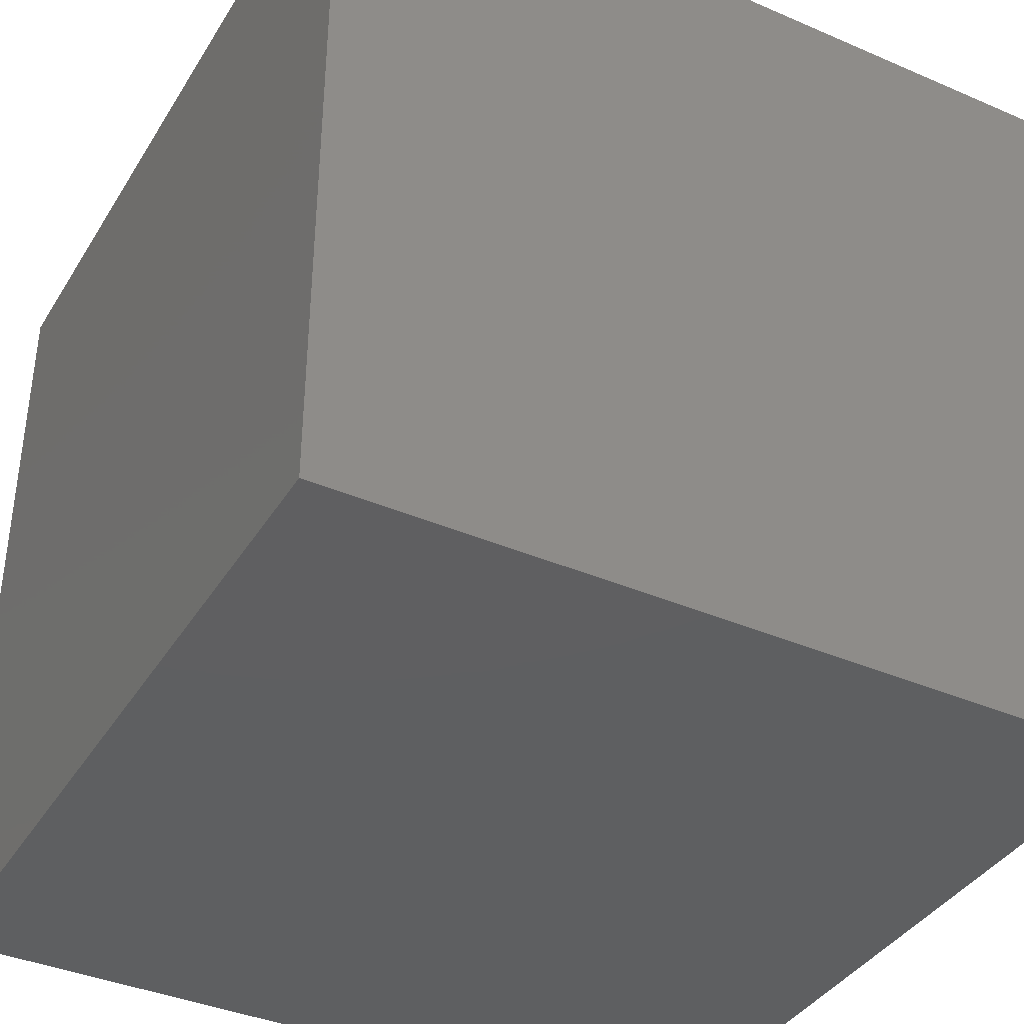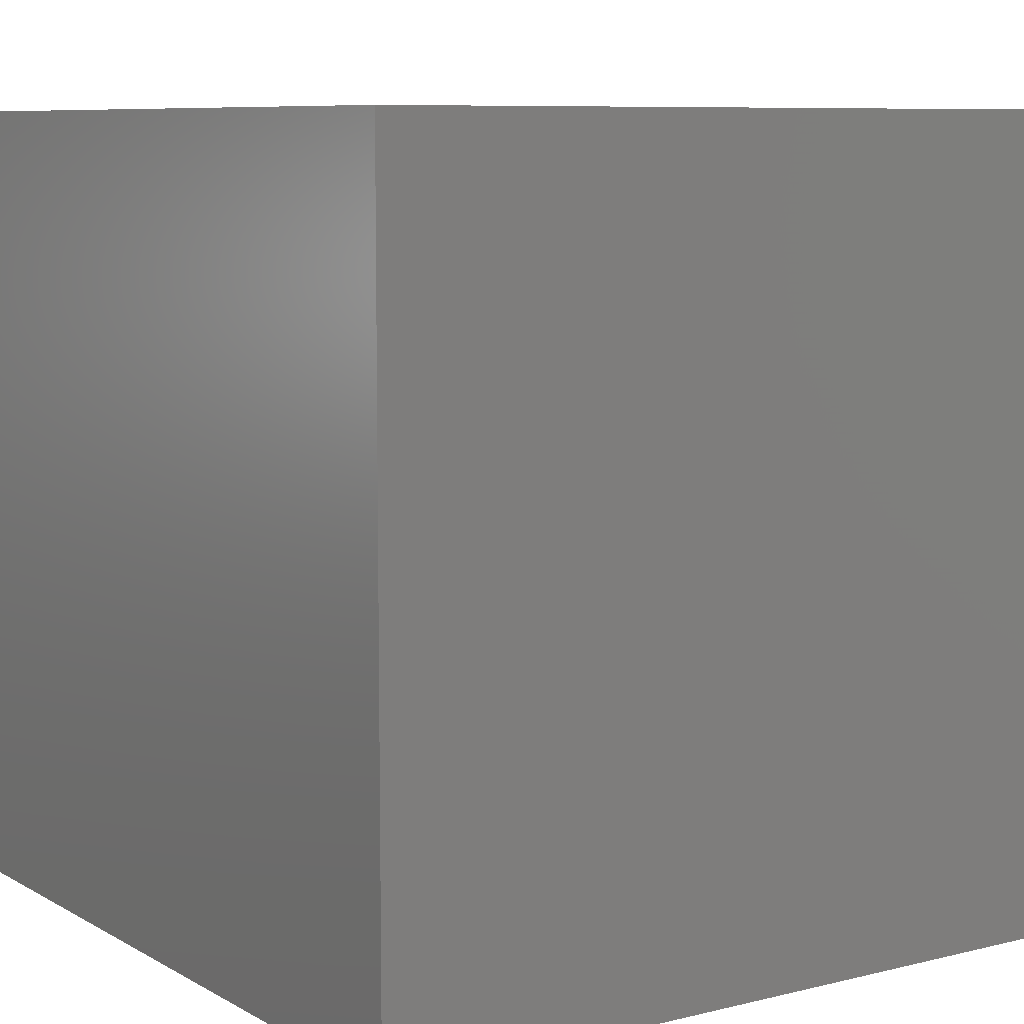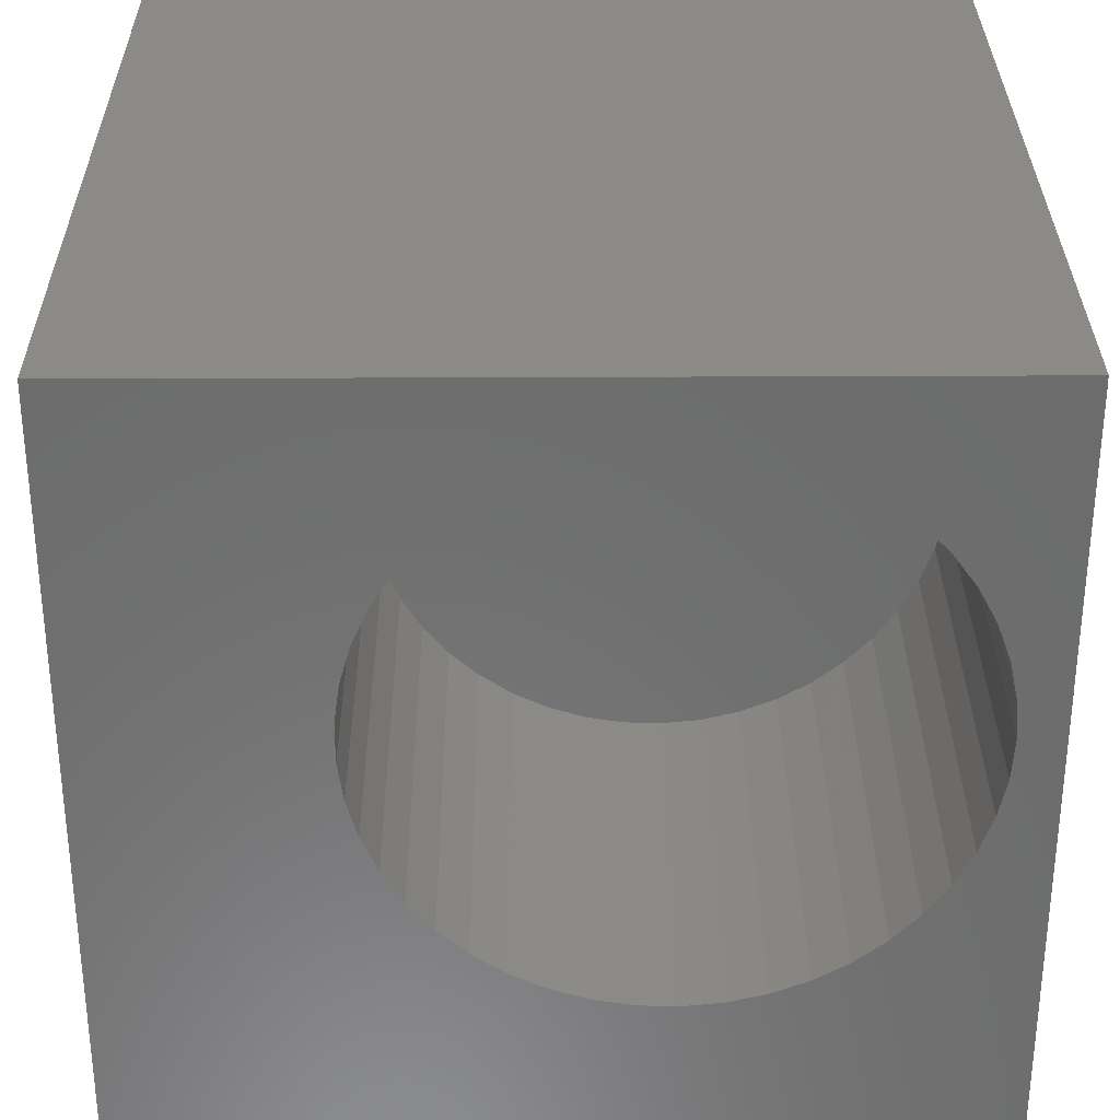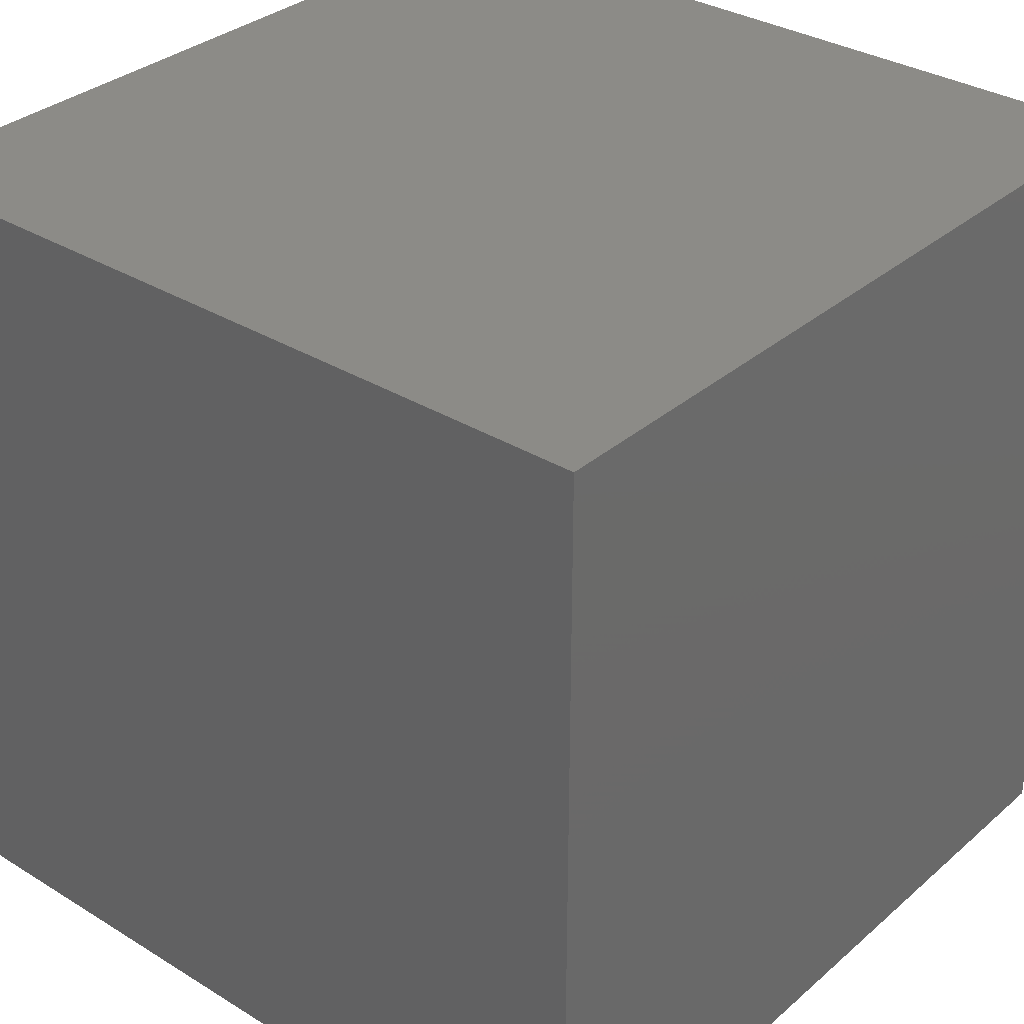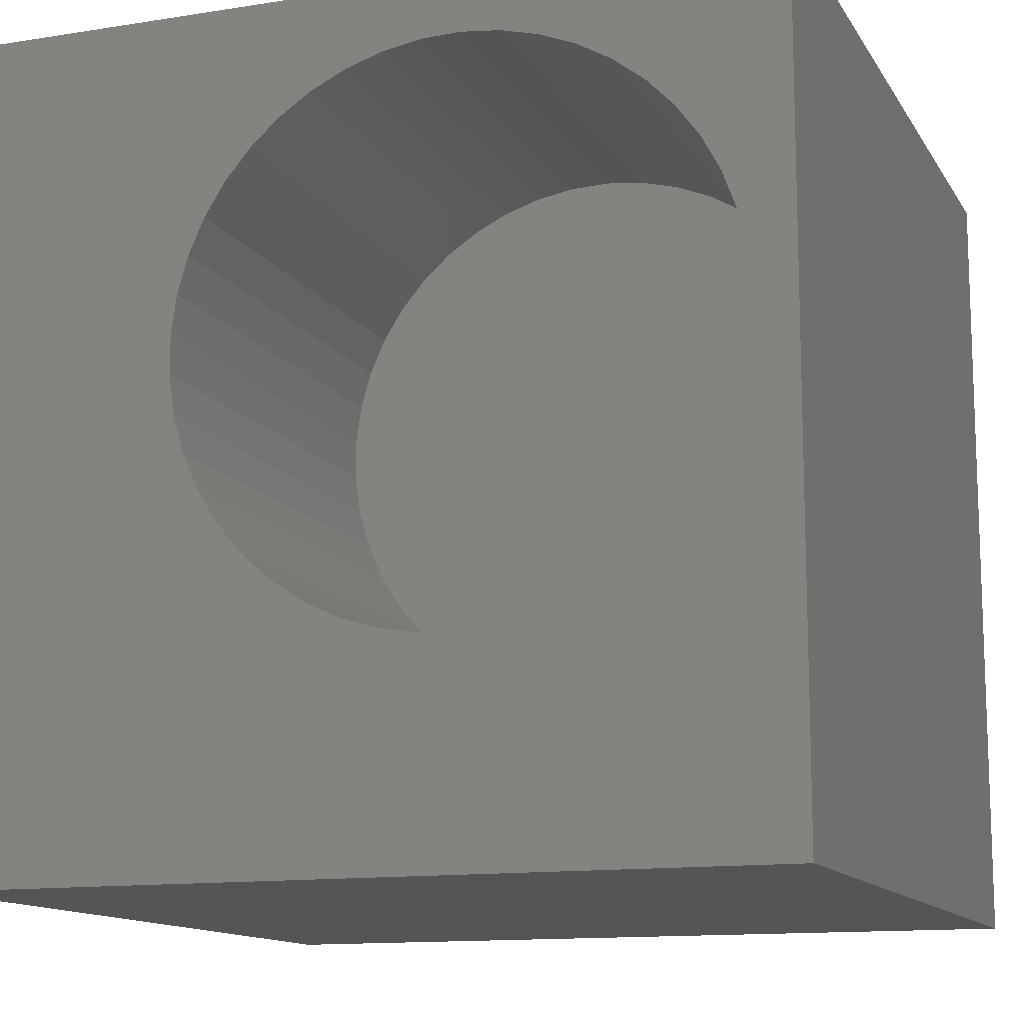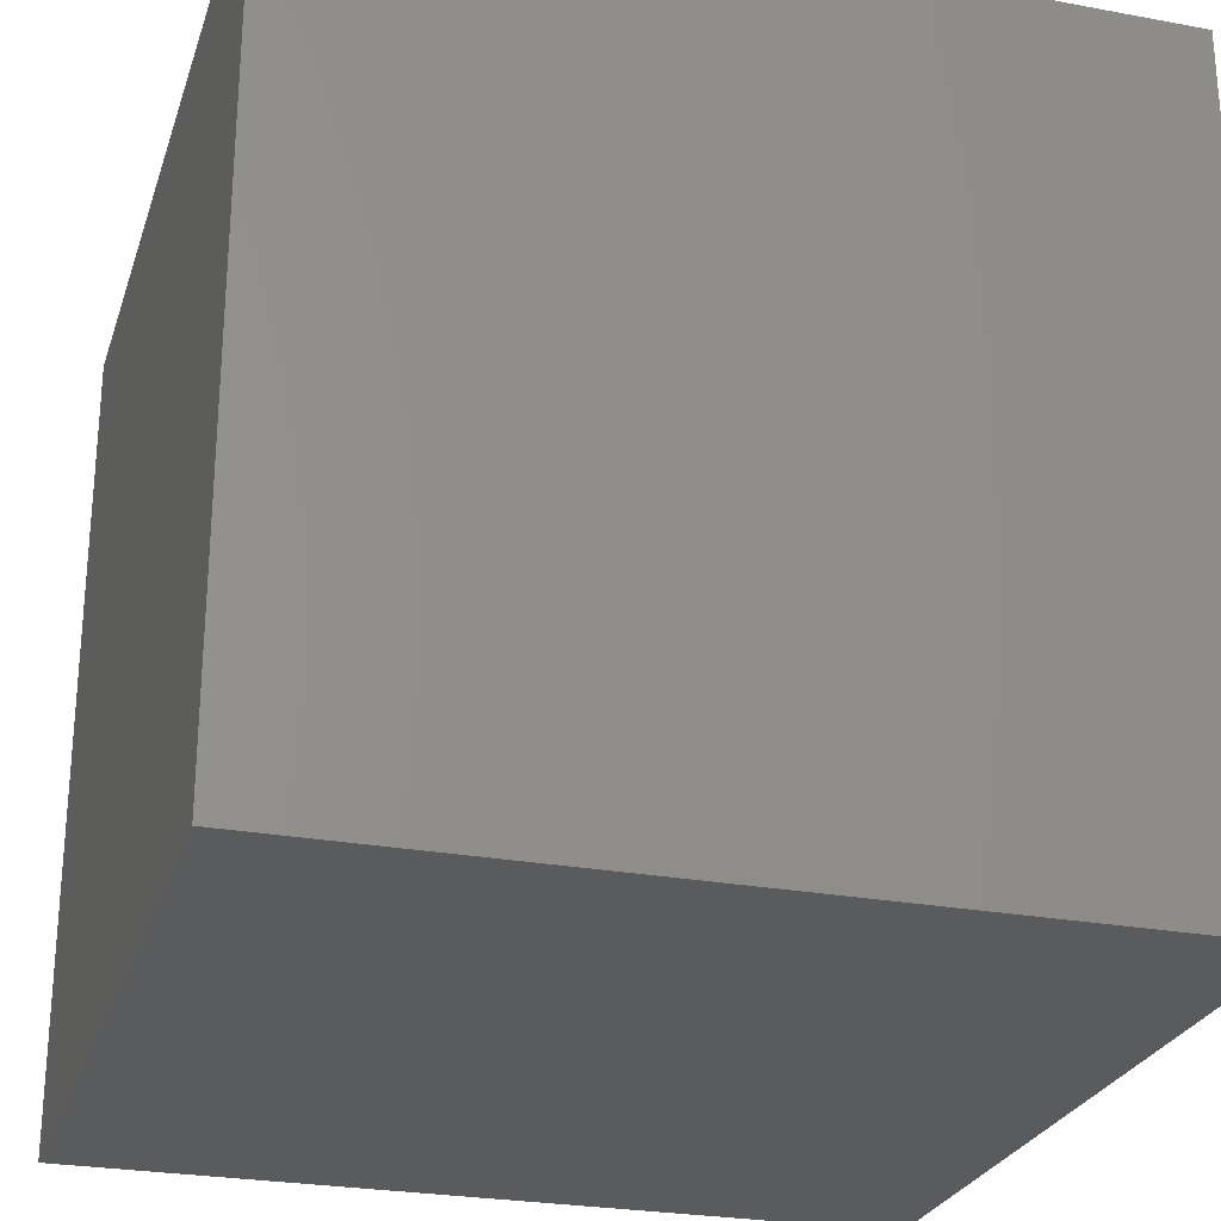
<metadata>
{"format":"stl","ext":"stl","renderer":"f3d","projection":"perspective","resolution":1024,"background":"white","views":[{"elev":-38.6,"azim":151.5,"up":"+Z"},{"elev":8.1,"azim":55.9,"up":"+Z"},{"elev":31.3,"azim":-0.4,"up":"+Y"},{"elev":32.9,"azim":130.3,"up":"+Y"},{"elev":-12.8,"azim":20.2,"up":"+Y"},{"elev":-26.2,"azim":163.7,"up":"+Y"}]}
</metadata>
<code>
# stl→obj: 98 verts, 192 faces
v 0 10 10
v 0 10 0
v 0 0 10
v 0 0 0
v 10 10 10
v 7.153 9.135 10
v 7.59 8.959 10
v 7.998 8.723 10
v 8.369 8.433 10
v 8.696 8.094 10
v 8.973 7.713 10
v 9.195 7.297 10
v 9.356 6.854 10
v 10 0 10
v 9.356 4.993 10
v 9.195 4.55 10
v 5.293 9.2 10
v 5.757 9.282 10
v 6.228 9.298 10
v 6.696 9.249 10
v 9.454 6.394 10
v 9.486 5.924 10
v 9.454 5.454 10
v 8.973 4.134 10
v 8.696 3.753 10
v 8.369 3.414 10
v 5.293 2.647 10
v 4.845 2.793 10
v 3.681 3.578 10
v 3.378 3.939 10
v 3.128 4.338 10
v 2.937 4.769 10
v 3.681 8.269 10
v 4.031 8.585 10
v 7.998 3.124 10
v 7.59 2.889 10
v 7.153 2.712 10
v 4.421 2.999 10
v 4.031 3.263 10
v 2.807 6.626 10
v 2.937 7.079 10
v 6.696 2.598 10
v 6.228 2.549 10
v 5.757 2.566 10
v 3.128 7.509 10
v 3.378 7.908 10
v 2.807 5.222 10
v 2.741 5.688 10
v 2.741 6.159 10
v 4.421 8.848 10
v 4.845 9.055 10
v 10 10 0
v 10 0 0
v 9.454 5.454 4.761
v 9.486 5.924 4.761
v 9.454 6.394 4.761
v 9.356 6.854 4.761
v 9.195 7.297 4.761
v 8.973 7.713 4.761
v 8.696 8.094 4.761
v 8.369 8.433 4.761
v 7.998 8.723 4.761
v 7.59 8.959 4.761
v 7.153 9.135 4.761
v 6.696 9.249 4.761
v 6.228 9.298 4.761
v 5.757 9.282 4.761
v 5.293 9.2 4.761
v 4.845 9.055 4.761
v 4.421 8.848 4.761
v 4.031 8.585 4.761
v 3.681 8.269 4.761
v 3.378 7.908 4.761
v 3.128 7.509 4.761
v 2.937 7.079 4.761
v 2.807 6.626 4.761
v 2.741 6.159 4.761
v 2.741 5.688 4.761
v 2.807 5.222 4.761
v 2.937 4.769 4.761
v 3.128 4.338 4.761
v 3.378 3.939 4.761
v 3.681 3.578 4.761
v 4.031 3.263 4.761
v 4.421 2.999 4.761
v 4.845 2.793 4.761
v 5.293 2.647 4.761
v 5.757 2.566 4.761
v 6.228 2.549 4.761
v 6.696 2.598 4.761
v 7.153 2.712 4.761
v 7.59 2.889 4.761
v 7.998 3.124 4.761
v 8.369 3.414 4.761
v 8.696 3.753 4.761
v 8.973 4.134 4.761
v 9.195 4.55 4.761
v 9.356 4.993 4.761
f 1 2 3
f 3 2 4
f 5 6 7
f 7 8 5
f 5 8 9
f 5 9 10
f 10 11 5
f 5 11 12
f 5 12 13
f 14 15 16
f 17 18 1
f 1 18 19
f 1 19 5
f 5 19 20
f 5 20 6
f 13 21 5
f 5 21 22
f 5 22 14
f 14 22 23
f 14 23 15
f 16 24 14
f 14 24 25
f 14 25 26
f 3 27 28
f 29 30 3
f 3 30 31
f 3 31 32
f 33 34 1
f 26 35 14
f 14 35 36
f 14 36 37
f 28 38 3
f 3 38 39
f 3 39 29
f 1 40 41
f 37 42 14
f 14 42 43
f 14 43 3
f 3 43 44
f 3 44 27
f 41 45 1
f 1 45 46
f 1 46 33
f 32 47 3
f 3 47 48
f 3 48 1
f 1 48 49
f 1 49 40
f 34 50 1
f 1 50 51
f 1 51 17
f 52 5 53
f 53 5 14
f 2 52 4
f 4 52 53
f 5 52 1
f 1 52 2
f 53 14 4
f 4 14 3
f 54 22 55
f 55 22 21
f 55 21 56
f 56 21 13
f 56 13 57
f 57 13 12
f 57 12 58
f 58 12 11
f 58 11 59
f 59 11 10
f 59 10 60
f 60 10 9
f 60 9 61
f 61 9 8
f 61 8 62
f 62 8 7
f 62 7 63
f 63 7 6
f 63 6 64
f 64 6 20
f 64 20 65
f 65 20 19
f 65 19 66
f 66 19 18
f 66 18 67
f 67 18 17
f 67 17 68
f 68 17 51
f 68 51 69
f 69 51 50
f 69 50 70
f 70 50 34
f 70 34 71
f 71 34 33
f 71 33 72
f 72 33 46
f 72 46 73
f 73 46 45
f 73 45 74
f 74 45 41
f 74 41 75
f 75 41 40
f 75 40 76
f 76 40 49
f 76 49 77
f 77 49 48
f 77 48 78
f 78 48 47
f 78 47 79
f 79 47 32
f 79 32 80
f 80 32 31
f 80 31 81
f 81 31 30
f 81 30 82
f 82 30 29
f 82 29 83
f 83 29 39
f 83 39 84
f 84 39 38
f 84 38 85
f 85 38 28
f 85 28 86
f 86 28 27
f 86 27 87
f 87 27 44
f 87 44 88
f 88 44 43
f 88 43 89
f 89 43 42
f 89 42 90
f 90 42 37
f 90 37 91
f 91 37 36
f 91 36 92
f 92 36 35
f 92 35 93
f 93 35 26
f 93 26 94
f 94 26 25
f 94 25 95
f 95 25 24
f 95 24 96
f 96 24 16
f 96 16 97
f 97 16 15
f 97 15 98
f 98 15 23
f 98 23 54
f 54 23 22
f 83 84 56
f 56 84 85
f 56 85 55
f 56 57 83
f 83 57 58
f 83 58 59
f 59 60 83
f 83 60 61
f 83 61 62
f 62 63 83
f 83 63 64
f 83 64 65
f 95 96 85
f 85 96 97
f 97 98 85
f 85 98 54
f 85 54 55
f 65 66 83
f 83 66 67
f 83 67 68
f 79 80 70
f 70 80 81
f 87 88 94
f 94 88 89
f 94 89 90
f 90 91 94
f 94 91 92
f 94 92 93
f 71 72 77
f 77 72 73
f 73 74 77
f 77 74 75
f 77 75 76
f 71 77 70
f 70 77 78
f 70 78 79
f 68 69 83
f 83 69 70
f 83 70 82
f 82 70 81
f 95 85 94
f 94 85 86
f 94 86 87

</code>
